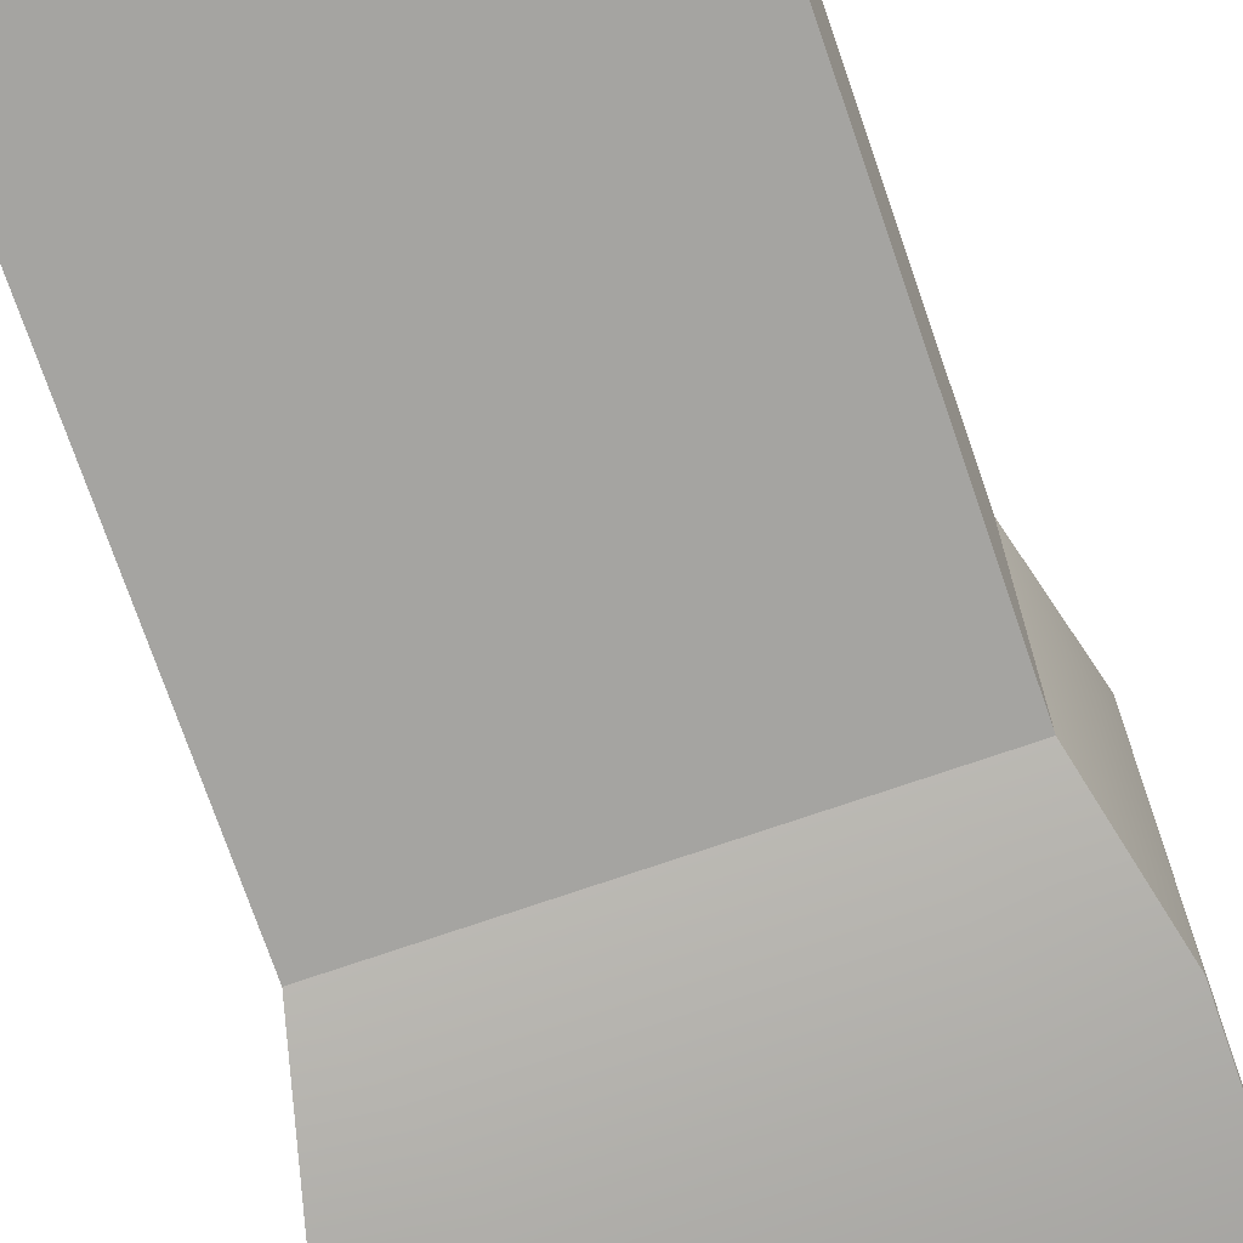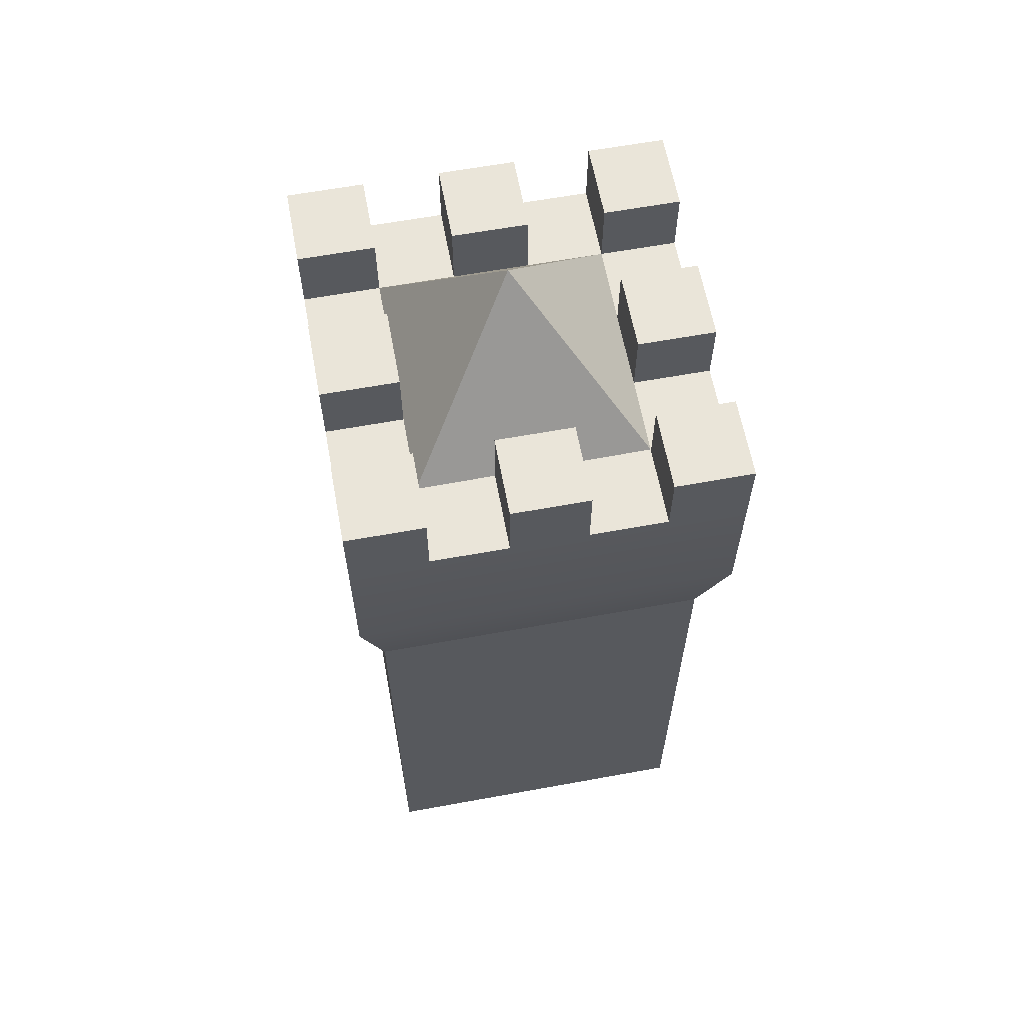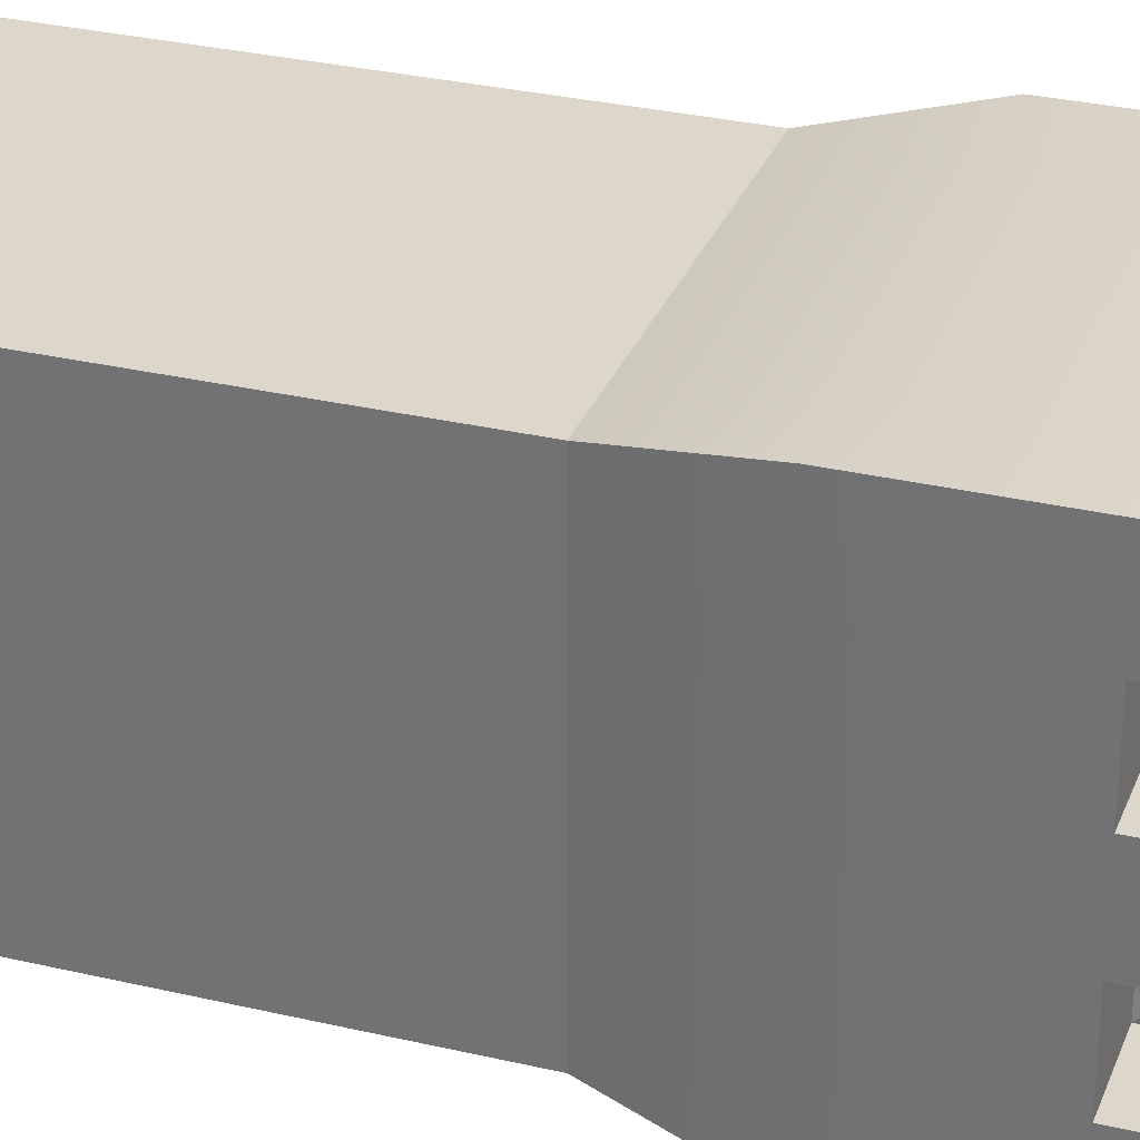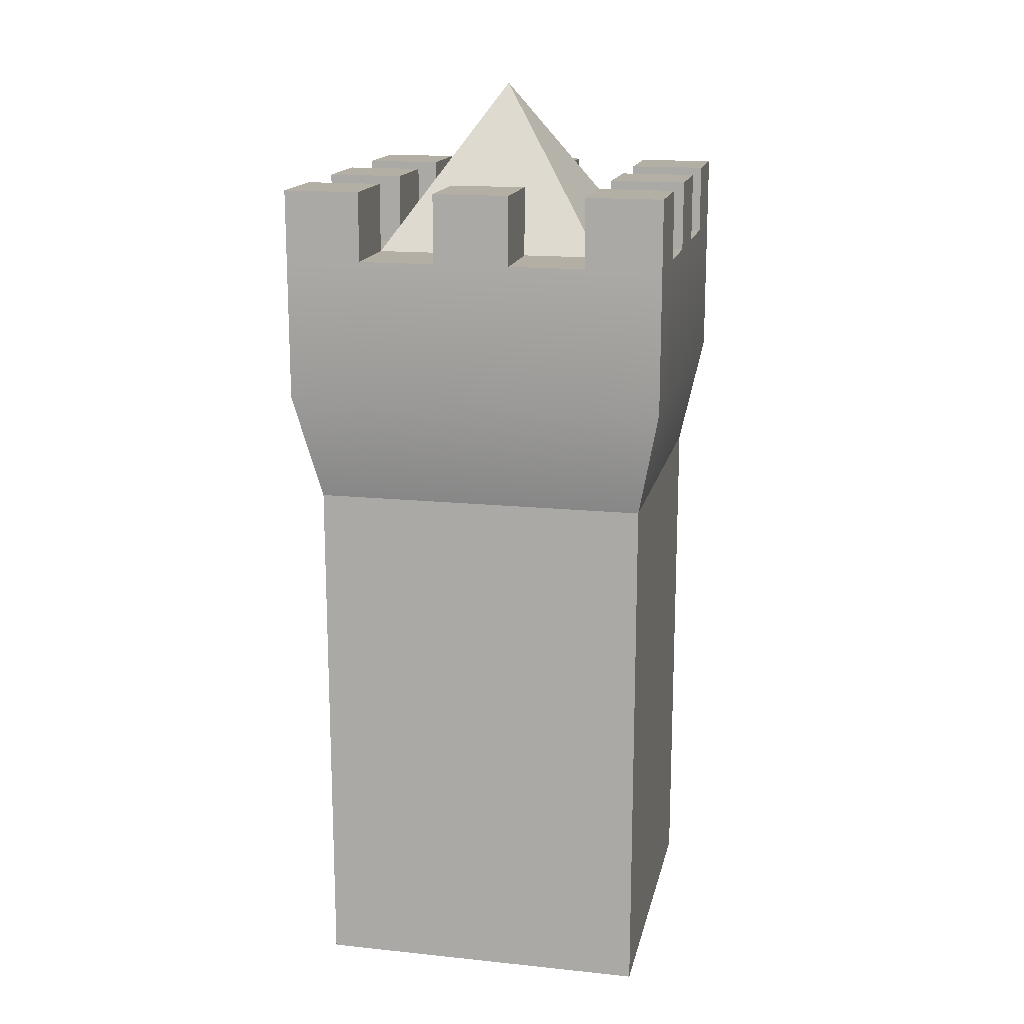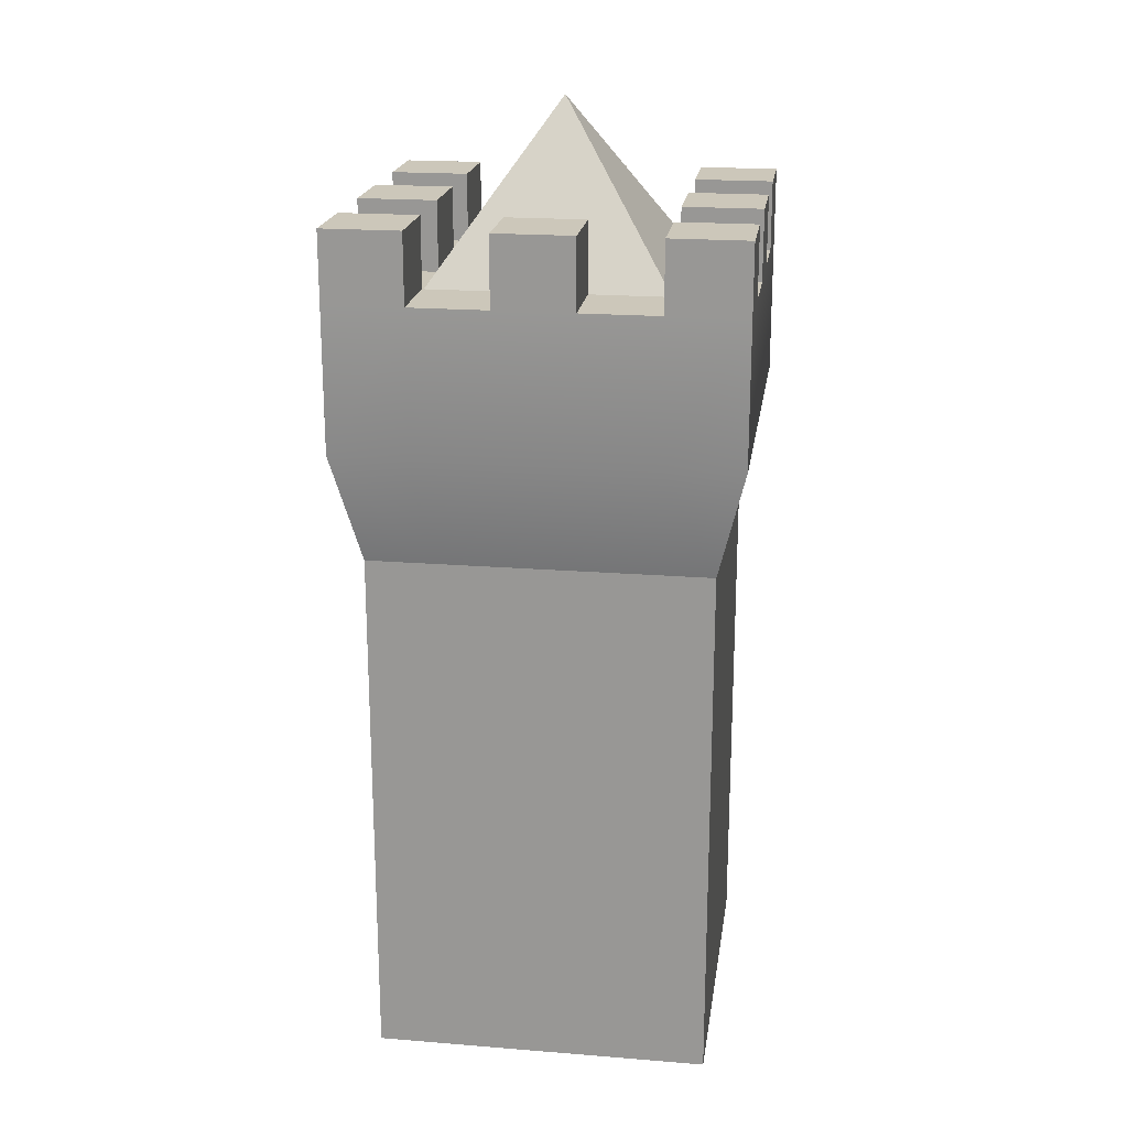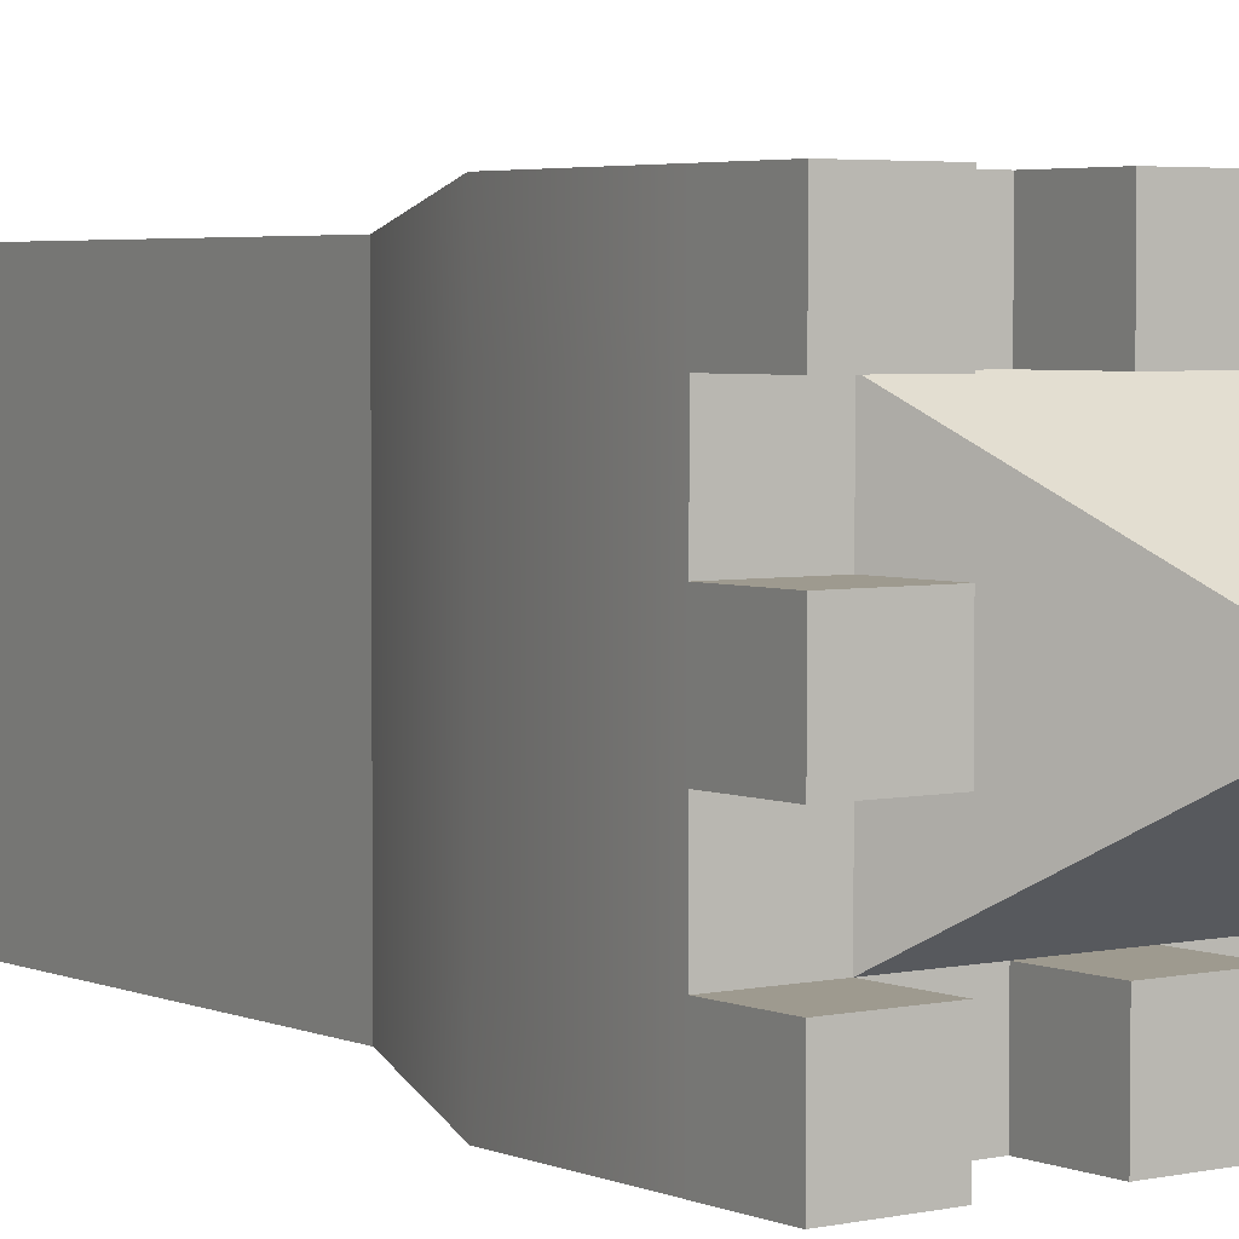
<metadata>
{"format":"obj","ext":"obj","renderer":"f3d","projection":"perspective","resolution":1024,"background":"white","views":[{"elev":-73.3,"azim":19.0,"up":"+Z"},{"elev":62.5,"azim":-100.5,"up":"+Y"},{"elev":30.4,"azim":108.8,"up":"+Z"},{"elev":16.1,"azim":-77.9,"up":"+Y"},{"elev":20.2,"azim":8.3,"up":"+Y"},{"elev":3.8,"azim":143.7,"up":"+Z"}]}
</metadata>
<code>
v  -12.5 -0 12.5
v  -12.5 0 -12.5
v  12.5 0 -12.5
v  12.5 -0 12.5
v  -12.5 39.48 12.5
v  12.5 39.48 12.5
v  12.5 39.48 -12.5
v  -12.5 39.48 -12.5
v  -12.5 39.48 7.5
v  -7.5 39.48 7.5
v  -7.5 39.48 12.5
v  -2.5 39.48 7.5
v  -2.5 39.48 12.5
v  2.5 39.48 7.5
v  2.5 39.48 12.5
v  7.5 39.48 7.5
v  7.5 39.48 12.5
v  12.5 39.48 7.5
v  -12.5 39.48 2.5
v  -7.5 39.48 2.5
v  -2.5 39.48 2.5
v  2.5 39.48 2.5
v  7.5 39.48 2.5
v  12.5 39.48 2.5
v  -12.5 39.48 -2.5
v  -7.5 39.48 -2.5
v  -2.5 39.48 -2.5
v  2.5 39.48 -2.5
v  7.5 39.48 -2.5
v  12.5 39.48 -2.5
v  -12.5 39.48 -7.5
v  -7.5 39.48 -7.5
v  -2.5 39.48 -7.5
v  2.5 39.48 -7.5
v  7.5 39.48 -7.5
v  12.5 39.48 -7.5
v  -7.5 39.48 -12.5
v  -2.5 39.48 -12.5
v  2.5 39.48 -12.5
v  7.5 39.48 -12.5
v  -14.52 63.44 14.19
v  -8.712 63.44 14.19
v  -8.712 63.44 8.516
v  -14.52 63.44 8.516
v  -8.712 58.28 14.19
v  -2.904 58.28 14.19
v  -2.904 58.28 8.516
v  -8.712 58.28 8.516
v  -2.904 63.44 14.19
v  2.904 63.44 14.19
v  2.904 63.44 8.516
v  -2.904 63.44 8.516
v  2.904 58.28 14.19
v  8.712 58.28 14.19
v  8.712 58.28 8.516
v  2.904 58.28 8.516
v  8.712 63.44 14.19
v  14.52 63.44 14.19
v  14.52 63.44 8.516
v  8.712 63.44 8.516
v  -14.52 58.28 8.516
v  -8.712 58.28 2.839
v  -14.52 58.28 2.839
v  -2.904 58.28 2.839
v  2.904 58.28 2.839
v  8.712 58.28 2.839
v  14.52 58.28 8.516
v  14.52 58.28 2.839
v  -14.52 63.44 2.839
v  -8.712 63.44 2.839
v  -8.712 63.44 -2.839
v  -14.52 63.44 -2.839
v  -2.904 58.28 -2.839
v  -8.712 58.28 -2.839
v  2.904 58.28 -2.839
v  8.712 58.28 -2.839
v  8.712 63.44 2.839
v  14.52 63.44 2.839
v  14.52 63.44 -2.839
v  8.712 63.44 -2.839
v  -14.52 58.28 -2.839
v  -8.712 58.28 -8.516
v  -14.52 58.28 -8.516
v  -2.904 58.28 -8.516
v  2.904 58.28 -8.516
v  8.712 58.28 -8.516
v  14.52 58.28 -2.839
v  14.52 58.28 -8.516
v  -14.52 63.44 -8.516
v  -8.712 63.44 -8.516
v  -8.712 63.44 -14.19
v  -14.52 63.44 -14.19
v  -2.904 58.28 -14.19
v  -8.712 58.28 -14.19
v  -2.904 63.44 -8.516
v  2.904 63.44 -8.516
v  2.904 63.44 -14.19
v  -2.904 63.44 -14.19
v  8.712 58.28 -14.19
v  2.904 58.28 -14.19
v  8.712 63.44 -8.516
v  14.52 63.44 -8.516
v  14.52 63.44 -14.19
v  8.712 63.44 -14.19
v  -8.712 47.68 14.19
v  -14.52 47.68 14.19
v  -2.904 47.68 14.19
v  2.904 47.68 14.19
v  8.712 47.68 14.19
v  14.52 47.68 14.19
v  14.52 47.68 8.516
v  14.52 47.68 2.839
v  14.52 47.68 -2.839
v  14.52 47.68 -8.516
v  14.52 47.68 -14.19
v  8.712 47.68 -14.19
v  2.904 47.68 -14.19
v  -2.904 47.68 -14.19
v  -8.712 47.68 -14.19
v  -14.52 47.68 -14.19
v  -14.52 47.68 -8.516
v  -14.52 47.68 -2.839
v  -14.52 47.68 2.839
v  -14.52 47.68 8.516
v  -14.52 58.28 14.19
v  14.52 58.28 14.19
v  14.52 58.28 -14.19
v  -14.52 58.28 -14.19
v  0.0592 70.63 -0.2721
v  -8.594 58.28 8.516
v  0.0592 58.28 -0.2721
g Tower_Fire
f 1 2 3
f 3 4 1
f 5 6 7
f 7 8 5
f 1 4 6
f 6 5 1
f 4 3 7
f 7 6 4
f 3 2 8
f 8 7 3
f 2 1 5
f 5 8 2
f 5 9 10
f 10 11 5
f 11 10 12
f 12 13 11
f 13 12 14
f 14 15 13
f 15 14 16
f 16 17 15
f 17 16 18
f 18 6 17
f 9 19 20
f 20 10 9
f 10 20 21
f 21 12 10
f 12 21 22
f 22 14 12
f 14 22 23
f 23 16 14
f 16 23 24
f 24 18 16
f 19 25 26
f 26 20 19
f 20 26 27
f 27 21 20
f 21 27 28
f 28 22 21
f 22 28 29
f 29 23 22
f 23 29 30
f 30 24 23
f 25 31 32
f 32 26 25
f 26 32 33
f 33 27 26
f 27 33 34
f 34 28 27
f 28 34 35
f 35 29 28
f 29 35 36
f 36 30 29
f 31 8 37
f 37 32 31
f 32 37 38
f 38 33 32
f 33 38 39
f 39 34 33
f 34 39 40
f 40 35 34
f 35 40 7
f 7 36 35
f 41 42 43
f 43 44 41
f 45 46 47
f 47 48 45
f 49 50 51
f 51 52 49
f 53 54 55
f 55 56 53
f 57 58 59
f 59 60 57
f 61 48 62
f 62 63 61
f 48 47 64
f 64 62 48
f 47 56 65
f 65 64 47
f 56 55 66
f 66 65 56
f 55 67 68
f 68 66 55
f 69 70 71
f 71 72 69
f 62 64 73
f 73 74 62
f 64 65 75
f 75 73 64
f 65 66 76
f 76 75 65
f 77 78 79
f 79 80 77
f 81 74 82
f 82 83 81
f 74 73 84
f 84 82 74
f 73 75 85
f 85 84 73
f 75 76 86
f 86 85 75
f 76 87 88
f 88 86 76
f 89 90 91
f 91 92 89
f 82 84 93
f 93 94 82
f 95 96 97
f 97 98 95
f 85 86 99
f 99 100 85
f 101 102 103
f 103 104 101
f 11 105 106
f 106 5 11
f 13 107 105
f 105 11 13
f 15 108 107
f 107 13 15
f 17 109 108
f 108 15 17
f 6 110 109
f 109 17 6
f 18 111 110
f 110 6 18
f 24 112 111
f 111 18 24
f 30 113 112
f 112 24 30
f 36 114 113
f 113 30 36
f 7 115 114
f 114 36 7
f 40 116 115
f 115 7 40
f 39 117 116
f 116 40 39
f 38 118 117
f 117 39 38
f 37 119 118
f 118 38 37
f 8 120 119
f 119 37 8
f 31 121 120
f 120 8 31
f 25 122 121
f 121 31 25
f 19 123 122
f 122 25 19
f 9 124 123
f 123 19 9
f 5 106 124
f 124 9 5
f 45 125 106
f 106 105 45
f 46 45 105
f 105 107 46
f 53 46 107
f 107 108 53
f 54 53 108
f 108 109 54
f 126 54 109
f 109 110 126
f 67 126 110
f 110 111 67
f 68 67 111
f 111 112 68
f 87 68 112
f 112 113 87
f 88 87 113
f 113 114 88
f 127 88 114
f 114 115 127
f 99 127 115
f 115 116 99
f 100 99 116
f 116 117 100
f 93 100 117
f 117 118 93
f 94 93 118
f 118 119 94
f 128 94 119
f 119 120 128
f 83 128 120
f 120 121 83
f 81 83 121
f 121 122 81
f 63 81 122
f 122 123 63
f 61 63 123
f 123 124 61
f 125 61 124
f 124 106 125
f 125 45 42
f 42 41 125
f 45 48 43
f 43 42 45
f 48 61 44
f 44 43 48
f 61 125 41
f 41 44 61
f 47 46 49
f 49 52 47
f 46 53 50
f 50 49 46
f 53 56 51
f 51 50 53
f 56 47 52
f 52 51 56
f 55 54 57
f 57 60 55
f 54 126 58
f 58 57 54
f 126 67 59
f 59 58 126
f 67 55 60
f 60 59 67
f 63 62 70
f 70 69 63
f 62 74 71
f 71 70 62
f 74 81 72
f 72 71 74
f 81 63 69
f 69 72 81
f 66 68 78
f 78 77 66
f 68 87 79
f 79 78 68
f 87 76 80
f 80 79 87
f 76 66 77
f 77 80 76
f 83 82 90
f 90 89 83
f 82 94 91
f 91 90 82
f 94 128 92
f 92 91 94
f 128 83 89
f 89 92 128
f 84 85 96
f 96 95 84
f 85 100 97
f 97 96 85
f 100 93 98
f 98 97 100
f 93 84 95
f 95 98 93
f 86 88 102
f 102 101 86
f 88 127 103
f 103 102 88
f 127 99 104
f 104 103 127
f 99 86 101
f 101 104 99
f 129 130 55
f 129 55 86
f 129 86 82
f 129 82 130
f 130 131 55
f 55 131 86
f 86 131 82
f 82 131 130

</code>
